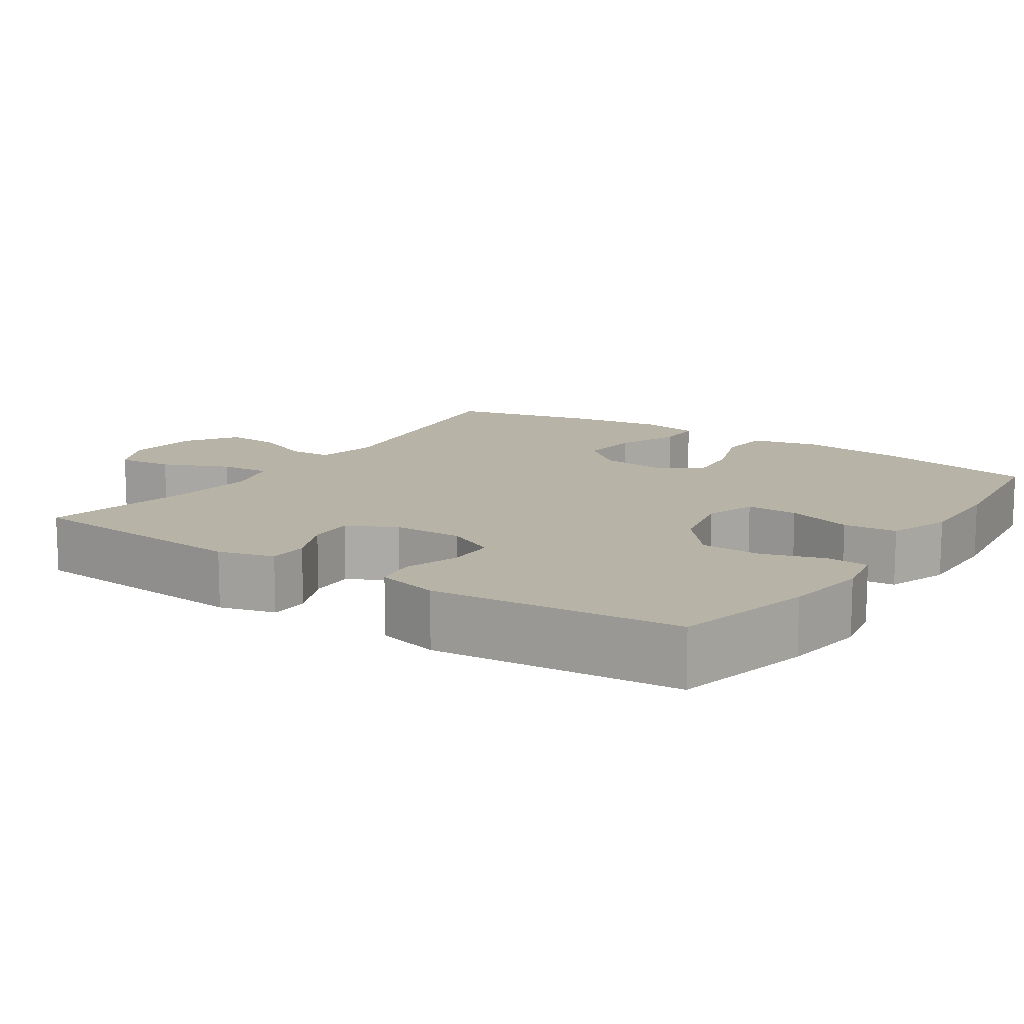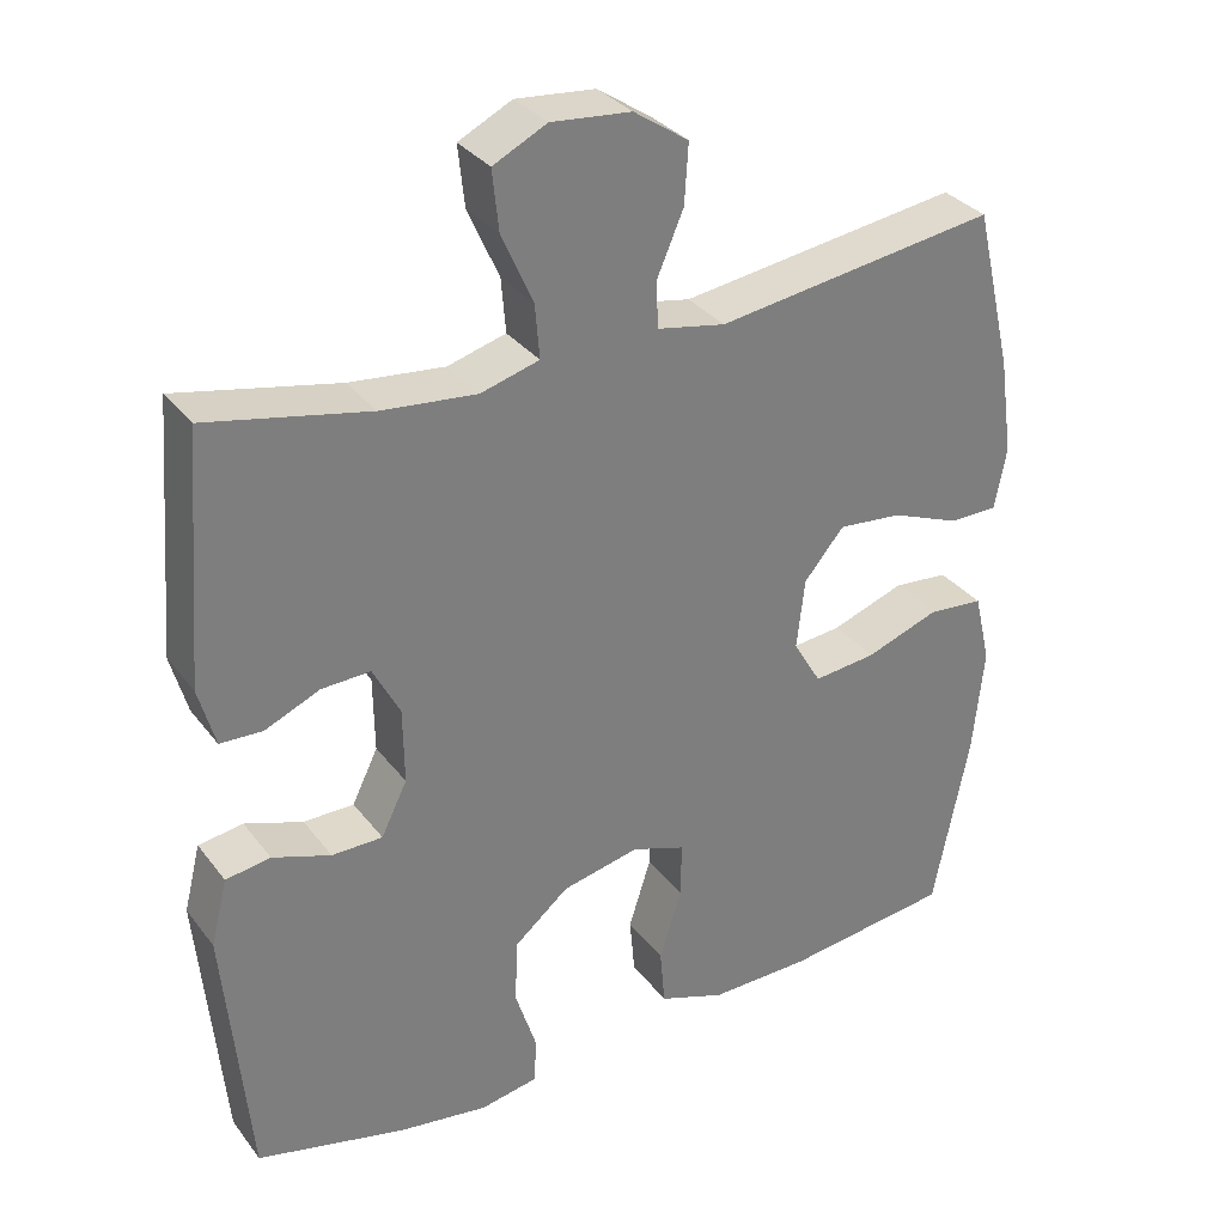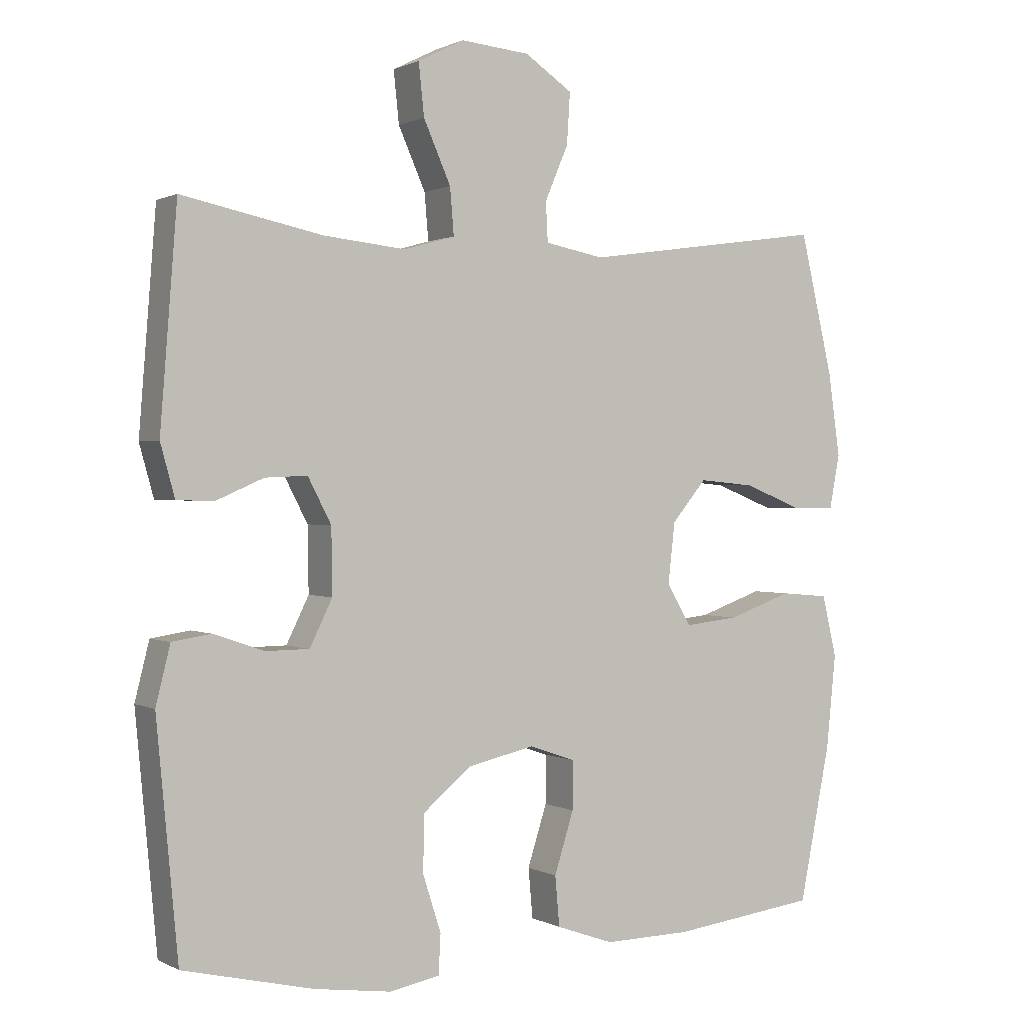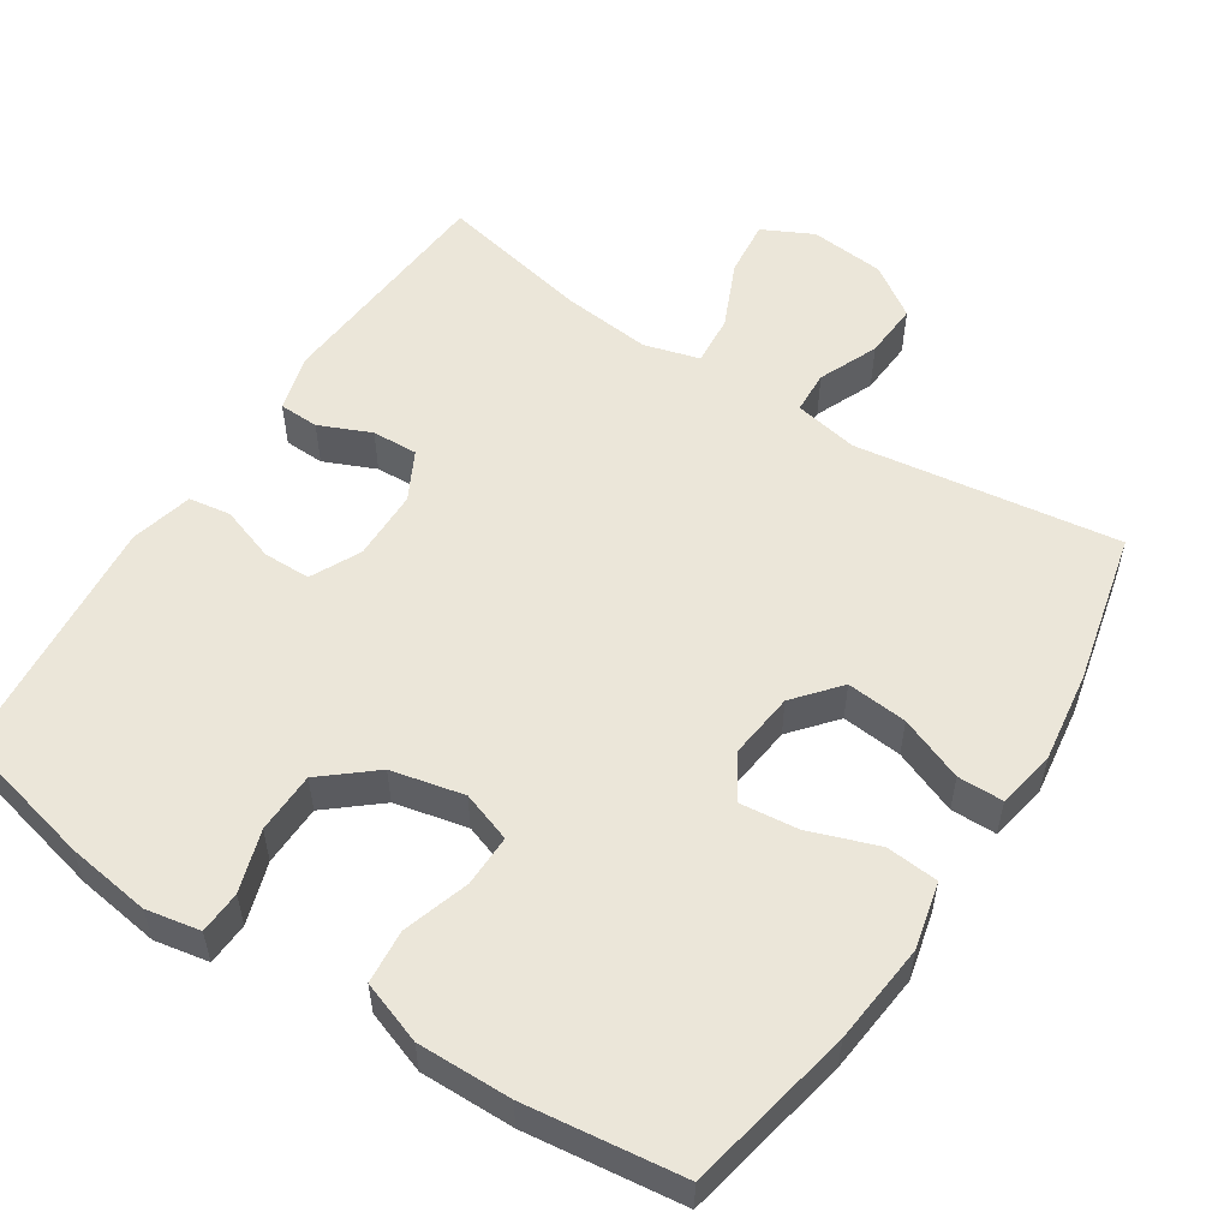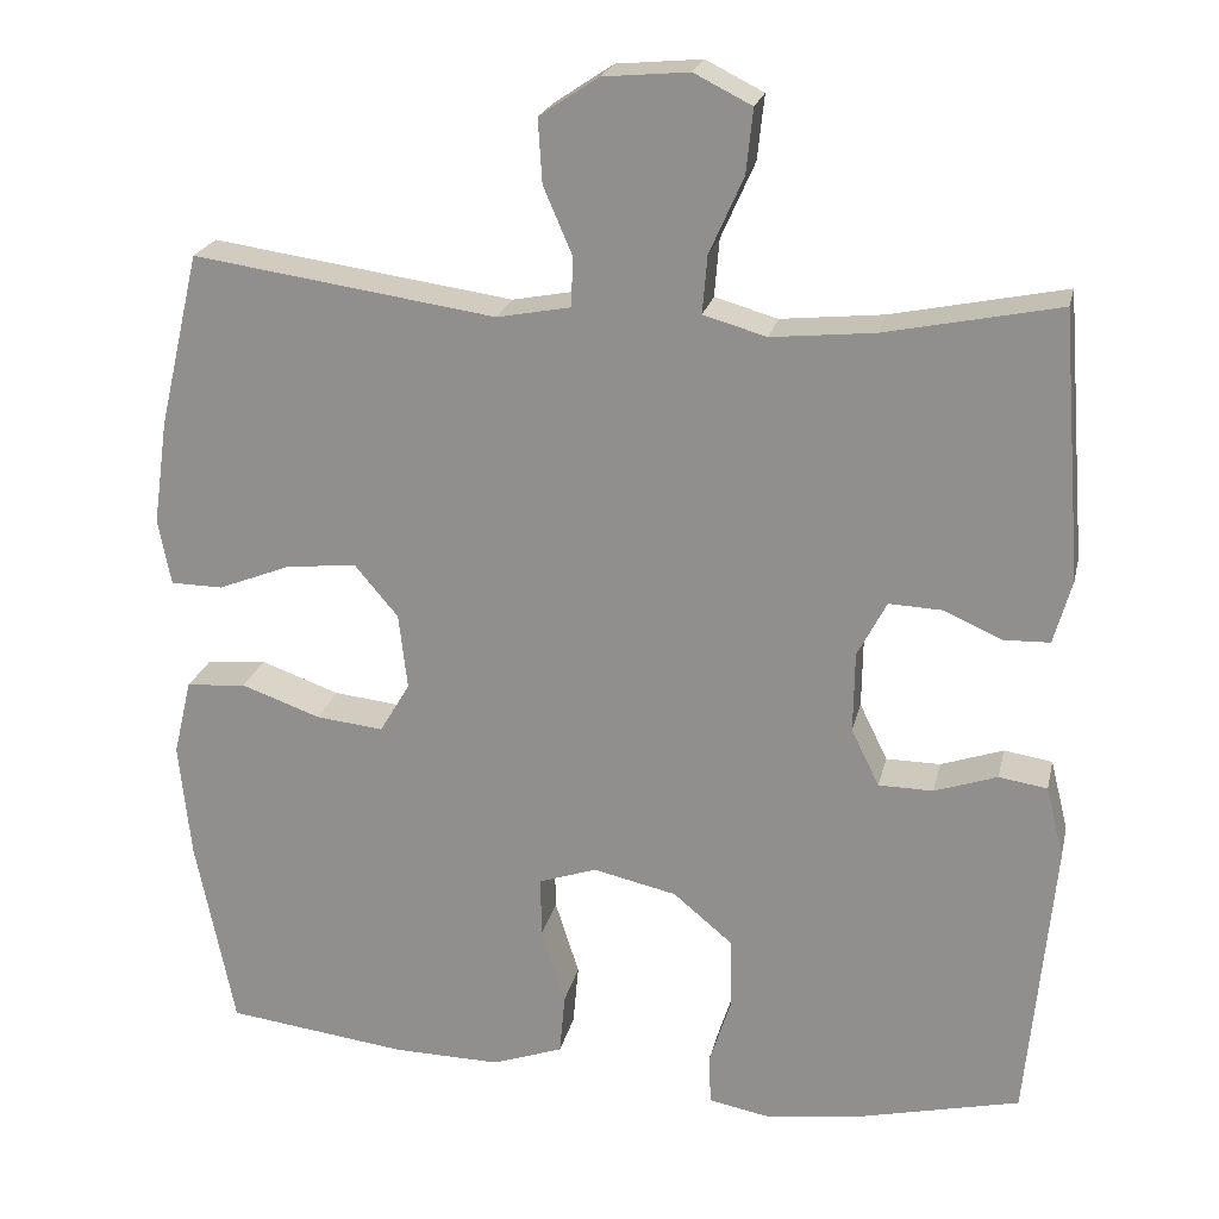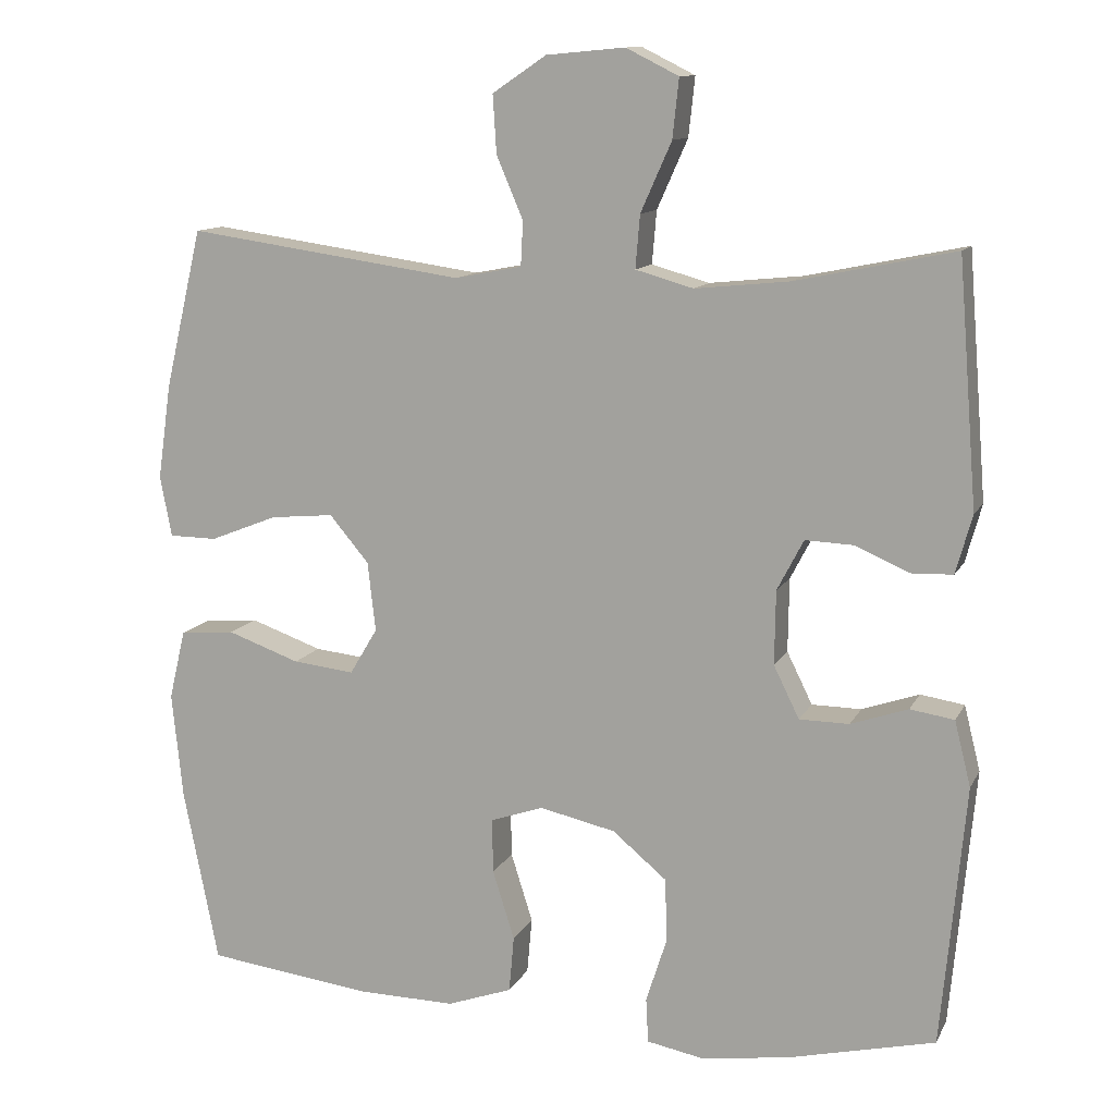
<metadata>
{"format":"obj","ext":"obj","renderer":"f3d","projection":"perspective","resolution":1024,"background":"white","views":[{"elev":12.8,"azim":123.8,"up":"+Y"},{"elev":32.1,"azim":149.1,"up":"+Z"},{"elev":0.8,"azim":150.1,"up":"+Z"},{"elev":55.1,"azim":-147.0,"up":"+Y"},{"elev":22.0,"azim":12.4,"up":"+Z"},{"elev":11.7,"azim":18.1,"up":"+Z"}]}
</metadata>
<code>
o path4024
v -0.2748 0.0375 -0.5519
v -0.1461 0.0375 -0.5541
v -0.06119 0.0375 -0.524
v -0.05462 0.0375 -0.4505
v -0.08318 0.0375 -0.3602
v -0.08427 0.0375 -0.289
v -0.01563 0.0375 -0.2654
v 0.08367 0.0375 -0.2877
v 0.1542 0.0375 -0.3465
v 0.1563 0.0375 -0.4299
v 0.1293 0.0375 -0.5141
v 0.1323 0.0375 -0.5724
v 0.2065 0.0375 -0.5865
v 0.3209 0.0375 -0.5703
v 0.5126 0.0375 -0.5249
v 0.5444 0.0375 -0.1853
v 0.5232 0.0375 -0.1
v 0.4657 0.0375 -0.09112
v 0.3913 0.0375 -0.1167
v 0.3264 0.0375 -0.116
v 0.2931 0.0375 -0.04819
v 0.2944 0.0375 0.04808
v 0.329 0.0375 0.1143
v 0.3915 0.0375 0.1117
v 0.4619 0.0375 0.08104
v 0.5163 0.0375 0.08287
v 0.5375 0.0375 0.1592
v 0.5126 0.0375 0.4768
v 0.3054 0.0375 0.4341
v 0.1834 0.0375 0.4217
v 0.1082 0.0375 0.443
v 0.114 0.0375 0.5117
v 0.1543 0.0375 0.6022
v 0.1624 0.0375 0.6788
v 0.09386 0.0375 0.7131
v -0.008146 0.0375 0.7038
v -0.07833 0.0375 0.6567
v -0.07353 0.0375 0.581
v -0.03896 0.0375 0.5004
v -0.04195 0.0375 0.4421
v -0.1291 0.0375 0.4255
v -0.4893 0.0375 0.4768
v -0.538 0.0375 0.2692
v -0.5555 0.0375 0.1456
v -0.5405 0.0375 0.06651
v -0.4782 0.0375 0.06579
v -0.3904 0.0375 0.1005
v -0.3077 0.0375 0.1083
v -0.2565 0.0375 0.04736
v -0.2462 0.0375 -0.04305
v -0.282 0.0375 -0.1033
v -0.3622 0.0375 -0.09466
v -0.4565 0.0375 -0.06109
v -0.5278 0.0375 -0.06739
v -0.5492 0.0375 -0.158
v -0.5353 0.0375 -0.2955
v -0.4893 0.0375 -0.5249
v -0.2748 -0.0375 -0.5519
v -0.1461 -0.0375 -0.5541
v -0.06119 -0.0375 -0.524
v -0.05462 -0.0375 -0.4505
v -0.08318 -0.0375 -0.3602
v -0.08427 -0.0375 -0.289
v -0.01563 -0.0375 -0.2654
v 0.08367 -0.0375 -0.2877
v 0.1542 -0.0375 -0.3465
v 0.1563 -0.0375 -0.4299
v 0.1293 -0.0375 -0.5141
v 0.1323 -0.0375 -0.5724
v 0.2065 -0.0375 -0.5865
v 0.3209 -0.0375 -0.5703
v 0.5126 -0.0375 -0.5249
v 0.5444 -0.0375 -0.1853
v 0.5232 -0.0375 -0.1
v 0.4657 -0.0375 -0.09112
v 0.3913 -0.0375 -0.1167
v 0.3264 -0.0375 -0.116
v 0.2931 -0.0375 -0.04819
v 0.2944 -0.0375 0.04808
v 0.329 -0.0375 0.1143
v 0.3915 -0.0375 0.1117
v 0.4619 -0.0375 0.08104
v 0.5163 -0.0375 0.08287
v 0.5375 -0.0375 0.1592
v 0.5126 -0.0375 0.4768
v 0.3054 -0.0375 0.4341
v 0.1834 -0.0375 0.4217
v 0.1082 -0.0375 0.443
v 0.114 -0.0375 0.5117
v 0.1543 -0.0375 0.6022
v 0.1624 -0.0375 0.6788
v 0.09386 -0.0375 0.7131
v -0.008146 -0.0375 0.7038
v -0.07833 -0.0375 0.6567
v -0.07353 -0.0375 0.581
v -0.03896 -0.0375 0.5004
v -0.04195 -0.0375 0.4421
v -0.1291 -0.0375 0.4255
v -0.4893 -0.0375 0.4768
v -0.538 -0.0375 0.2692
v -0.5555 -0.0375 0.1456
v -0.5405 -0.0375 0.06651
v -0.4782 -0.0375 0.06579
v -0.3904 -0.0375 0.1005
v -0.3077 -0.0375 0.1083
v -0.2565 -0.0375 0.04736
v -0.2462 -0.0375 -0.04305
v -0.282 -0.0375 -0.1033
v -0.3622 -0.0375 -0.09466
v -0.4565 -0.0375 -0.06109
v -0.5278 -0.0375 -0.06739
v -0.5492 -0.0375 -0.158
v -0.5353 -0.0375 -0.2955
v -0.4893 -0.0375 -0.5249
v 0.1624 0.0375 0.6788
v 0.1624 0.0375 0.6788
v 0.09386 0.0375 0.7131
v -0.008146 0.0375 0.7038
v -0.07833 0.0375 0.6567
v 0.1543 0.0375 0.6022
v -0.07353 0.0375 0.581
v 0.114 0.0375 0.5117
v -0.03896 0.0375 0.5004
v 0.1082 0.0375 0.443
v 0.1082 0.0375 0.443
v -0.04195 0.0375 0.4421
v -0.04195 0.0375 0.4421
v 0.5126 0.0375 0.4768
v 0.5126 0.0375 0.4768
v 0.3054 0.0375 0.4341
v 0.1834 0.0375 0.4217
v -0.1291 0.0375 0.4255
v -0.4893 0.0375 0.4768
v -0.4893 0.0375 0.4768
v -0.538 0.0375 0.2692
v 0.5375 0.0375 0.1592
v -0.5555 0.0375 0.1456
v 0.5163 0.0375 0.08287
v 0.5163 0.0375 0.08287
v 0.329 0.0375 0.1143
v 0.329 0.0375 0.1143
v 0.3915 0.0375 0.1117
v -0.3904 0.0375 0.1005
v -0.3077 0.0375 0.1083
v -0.5405 0.0375 0.06651
v -0.5405 0.0375 0.06651
v 0.2944 0.0375 0.04808
v 0.4619 0.0375 0.08104
v -0.2565 0.0375 0.04736
v -0.4782 0.0375 0.06579
v 0.2931 0.0375 -0.04819
v -0.2462 0.0375 -0.04305
v -0.282 0.0375 -0.1033
v -0.282 0.0375 -0.1033
v 0.3264 0.0375 -0.116
v 0.3264 0.0375 -0.116
v -0.3622 0.0375 -0.09466
v -0.4565 0.0375 -0.06109
v -0.5278 0.0375 -0.06739
v -0.5278 0.0375 -0.06739
v -0.5492 0.0375 -0.158
v 0.5232 0.0375 -0.1
v 0.5232 0.0375 -0.1
v 0.4657 0.0375 -0.09112
v 0.3913 0.0375 -0.1167
v 0.5444 0.0375 -0.1853
v -0.5353 0.0375 -0.2955
v -0.01563 0.0375 -0.2654
v 0.08367 0.0375 -0.2877
v -0.08427 0.0375 -0.289
v -0.08427 0.0375 -0.289
v 0.1542 0.0375 -0.3465
v -0.08318 0.0375 -0.3602
v 0.1563 0.0375 -0.4299
v -0.05462 0.0375 -0.4505
v 0.1293 0.0375 -0.5141
v 0.5126 0.0375 -0.5249
v 0.5126 0.0375 -0.5249
v -0.06119 0.0375 -0.524
v -0.06119 0.0375 -0.524
v -0.4893 0.0375 -0.5249
v -0.4893 0.0375 -0.5249
v 0.1323 0.0375 -0.5724
v 0.1323 0.0375 -0.5724
v -0.1461 0.0375 -0.5541
v -0.2748 0.0375 -0.5519
v 0.3209 0.0375 -0.5703
v 0.2065 0.0375 -0.5865
v 0.1624 -0.0375 0.6788
v 0.1624 -0.0375 0.6788
v 0.09386 -0.0375 0.7131
v -0.008146 -0.0375 0.7038
v -0.07833 -0.0375 0.6567
v 0.1543 -0.0375 0.6022
v -0.07353 -0.0375 0.581
v 0.114 -0.0375 0.5117
v -0.03896 -0.0375 0.5004
v 0.1082 -0.0375 0.443
v 0.1082 -0.0375 0.443
v -0.04195 -0.0375 0.4421
v -0.04195 -0.0375 0.4421
v 0.5126 -0.0375 0.4768
v 0.5126 -0.0375 0.4768
v 0.3054 -0.0375 0.4341
v 0.1834 -0.0375 0.4217
v -0.1291 -0.0375 0.4255
v -0.4893 -0.0375 0.4768
v -0.4893 -0.0375 0.4768
v -0.538 -0.0375 0.2692
v 0.5375 -0.0375 0.1592
v -0.5555 -0.0375 0.1456
v 0.5163 -0.0375 0.08287
v 0.5163 -0.0375 0.08287
v 0.329 -0.0375 0.1143
v 0.329 -0.0375 0.1143
v 0.3915 -0.0375 0.1117
v -0.3904 -0.0375 0.1005
v -0.3077 -0.0375 0.1083
v -0.5405 -0.0375 0.06651
v -0.5405 -0.0375 0.06651
v 0.2944 -0.0375 0.04808
v 0.4619 -0.0375 0.08104
v -0.2565 -0.0375 0.04736
v -0.4782 -0.0375 0.06579
v 0.2931 -0.0375 -0.04819
v -0.2462 -0.0375 -0.04305
v -0.282 -0.0375 -0.1033
v -0.282 -0.0375 -0.1033
v 0.3264 -0.0375 -0.116
v 0.3264 -0.0375 -0.116
v -0.3622 -0.0375 -0.09466
v -0.4565 -0.0375 -0.06109
v -0.5278 -0.0375 -0.06739
v -0.5278 -0.0375 -0.06739
v -0.5492 -0.0375 -0.158
v 0.5232 -0.0375 -0.1
v 0.5232 -0.0375 -0.1
v 0.4657 -0.0375 -0.09112
v 0.3913 -0.0375 -0.1167
v 0.5444 -0.0375 -0.1853
v -0.5353 -0.0375 -0.2955
v -0.01563 -0.0375 -0.2654
v 0.08367 -0.0375 -0.2877
v -0.08427 -0.0375 -0.289
v -0.08427 -0.0375 -0.289
v 0.1542 -0.0375 -0.3465
v -0.08318 -0.0375 -0.3602
v 0.1563 -0.0375 -0.4299
v -0.05462 -0.0375 -0.4505
v 0.1293 -0.0375 -0.5141
v 0.5126 -0.0375 -0.5249
v 0.5126 -0.0375 -0.5249
v -0.06119 -0.0375 -0.524
v -0.06119 -0.0375 -0.524
v -0.4893 -0.0375 -0.5249
v -0.4893 -0.0375 -0.5249
v 0.1323 -0.0375 -0.5724
v 0.1323 -0.0375 -0.5724
v -0.1461 -0.0375 -0.5541
v -0.2748 -0.0375 -0.5519
v 0.3209 -0.0375 -0.5703
v 0.2065 -0.0375 -0.5865
f 193 195 192
f 205 214 204
f 194 195 196
f 209 217 218
f 217 211 224
f 225 242 243
f 196 197 198
f 198 197 200
f 236 238 240
f 239 240 238
f 241 231 235
f 192 195 194
f 222 210 216
f 250 262 248
f 235 231 232
f 247 244 227
f 221 242 225
f 261 248 262
f 239 246 251
f 221 200 223
f 197 196 195
f 244 226 227
f 189 191 194
f 259 247 260
f 251 246 261
f 223 226 221
f 191 192 194
f 209 218 206
f 211 217 209
f 198 221 205
f 204 210 202
f 204 216 210
f 206 223 200
f 257 262 250
f 227 260 247
f 240 239 251
f 214 216 204
f 198 200 221
f 260 241 255
f 260 227 241
f 218 223 206
f 241 227 231
f 261 246 248
f 214 205 221
f 249 259 253
f 247 259 249
f 235 232 233
f 229 246 239
f 225 243 229
f 209 206 207
f 243 246 229
f 212 210 222
f 219 224 211
f 221 226 242
f 242 226 244
f 116 35 92 190
f 35 36 93 92
f 36 37 94 93
f 33 34 91 90
f 37 38 95 94
f 32 33 90 89
f 38 39 96 95
f 125 32 89 199
f 39 127 201 96
f 129 29 86 203
f 30 31 88 87
f 40 41 98 97
f 41 134 208 98
f 29 30 87 86
f 42 43 100 99
f 27 28 85 84
f 43 44 101 100
f 139 27 84 213
f 141 24 81 215
f 47 48 105 104
f 44 146 220 101
f 22 23 80 79
f 25 26 83 82
f 24 25 82 81
f 48 49 106 105
f 46 47 104 103
f 45 46 103 102
f 21 22 79 78
f 49 50 107 106
f 50 154 228 107
f 156 21 78 230
f 52 53 110 109
f 53 160 234 110
f 54 55 112 111
f 163 18 75 237
f 18 19 76 75
f 51 52 109 108
f 16 17 74 73
f 19 20 77 76
f 55 56 113 112
f 7 8 65 64
f 171 7 64 245
f 8 9 66 65
f 5 6 63 62
f 9 10 67 66
f 4 5 62 61
f 10 11 68 67
f 178 16 73 252
f 180 4 61 254
f 56 182 256 113
f 11 184 258 68
f 2 3 60 59
f 1 2 59 58
f 57 1 58 114
f 14 15 72 71
f 13 14 71 70
f 12 13 70 69
f 119 118 121
f 131 130 140
f 120 122 121
f 135 144 143
f 143 150 137
f 151 169 168
f 122 124 123
f 124 126 123
f 162 166 164
f 165 164 166
f 167 161 157
f 118 120 121
f 148 142 136
f 176 174 188
f 161 158 157
f 173 153 170
f 147 151 168
f 187 188 174
f 165 177 172
f 147 149 126
f 123 121 122
f 170 153 152
f 115 120 117
f 185 186 173
f 177 187 172
f 149 147 152
f 117 120 118
f 135 132 144
f 137 135 143
f 124 131 147
f 130 128 136
f 130 136 142
f 132 126 149
f 183 176 188
f 153 173 186
f 166 177 165
f 140 130 142
f 124 147 126
f 186 181 167
f 186 167 153
f 144 132 149
f 167 157 153
f 187 174 172
f 140 147 131
f 175 179 185
f 173 175 185
f 161 159 158
f 155 165 172
f 151 155 169
f 135 133 132
f 169 155 172
f 138 148 136
f 145 137 150
f 147 168 152
f 168 170 152

</code>
